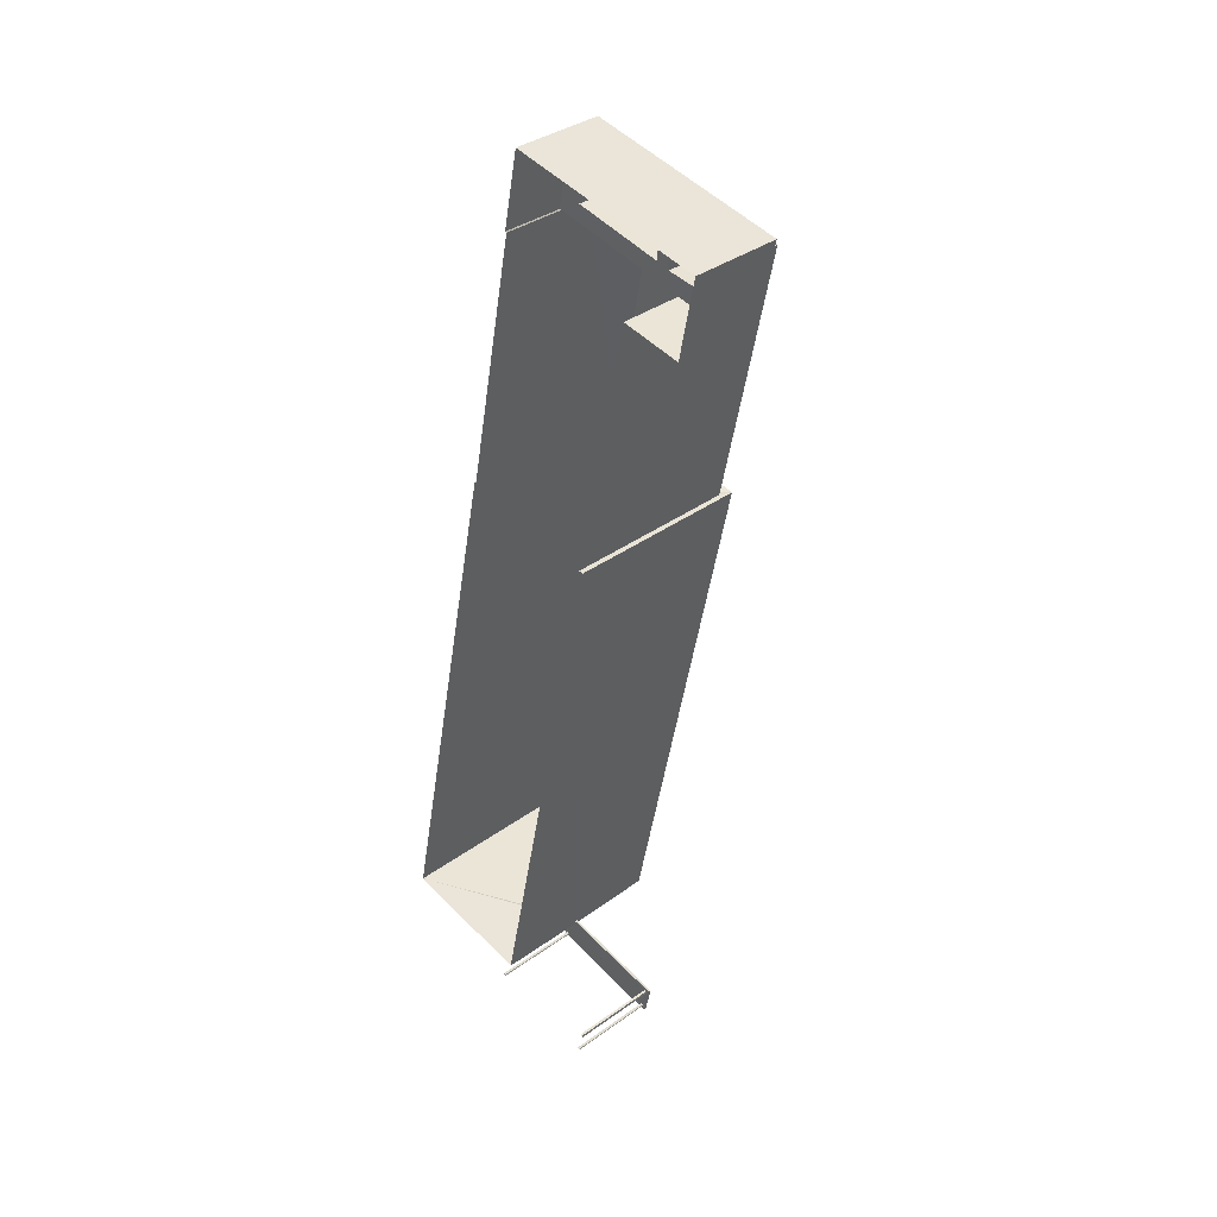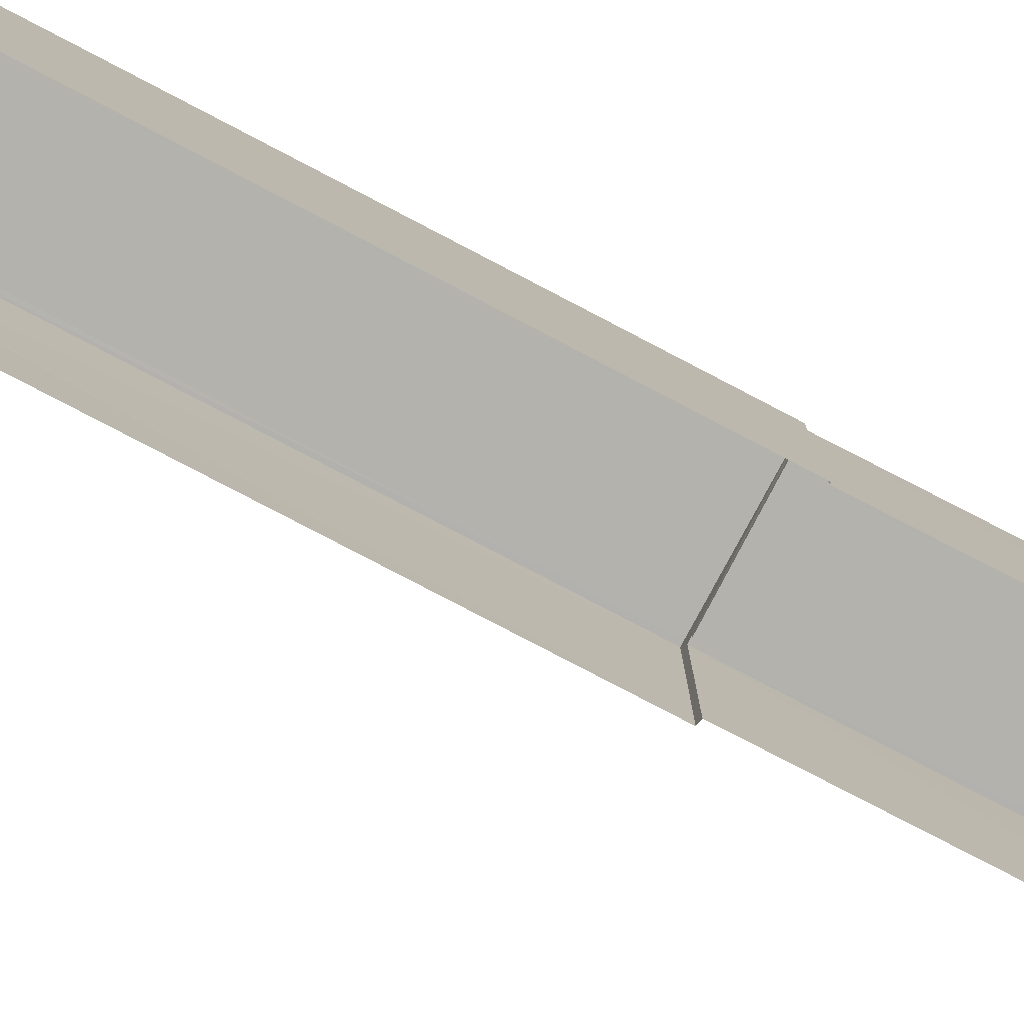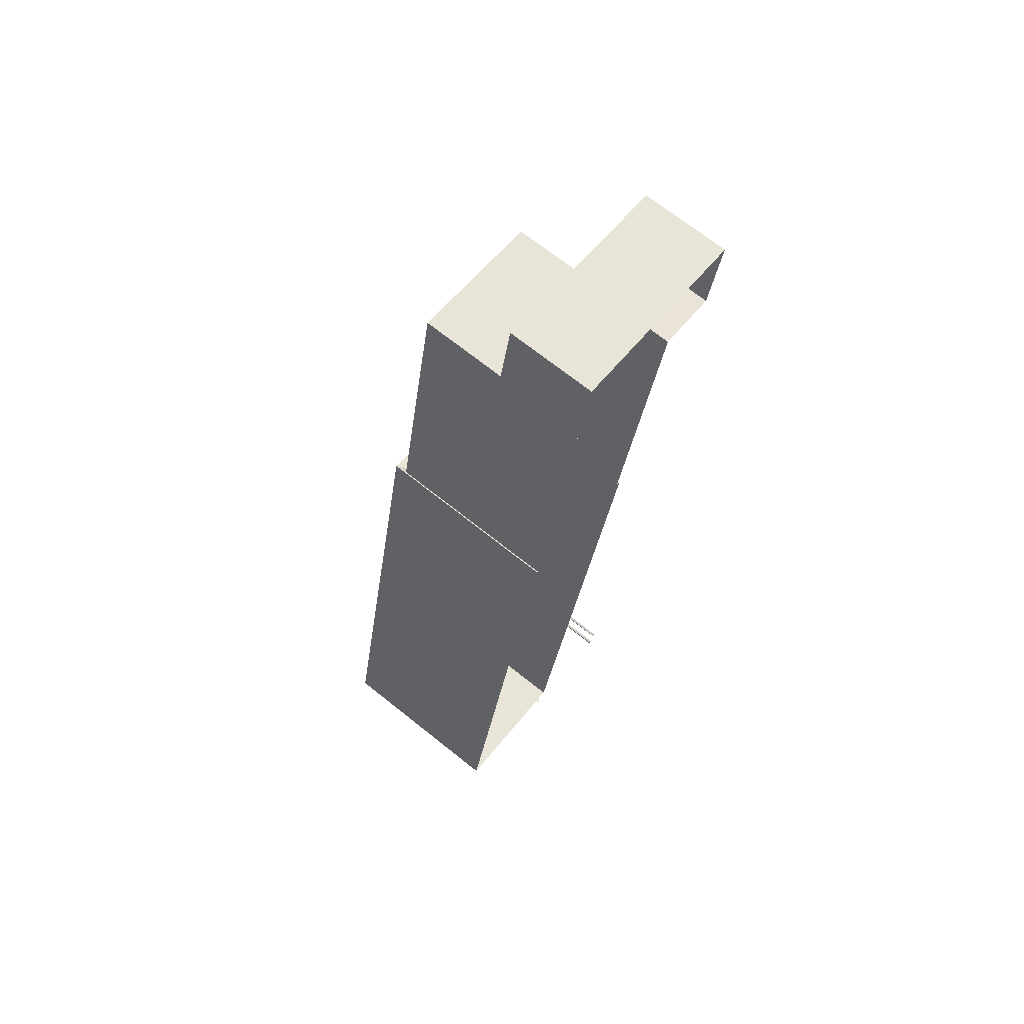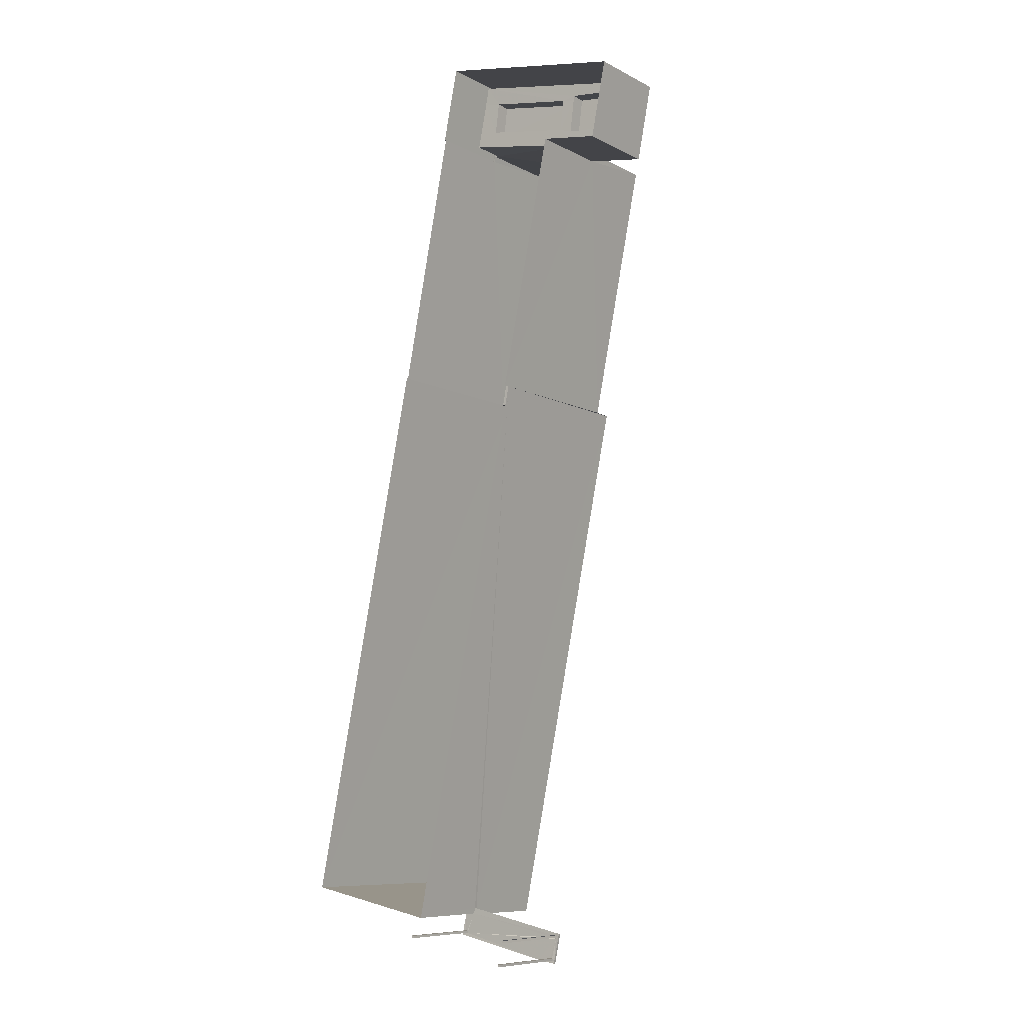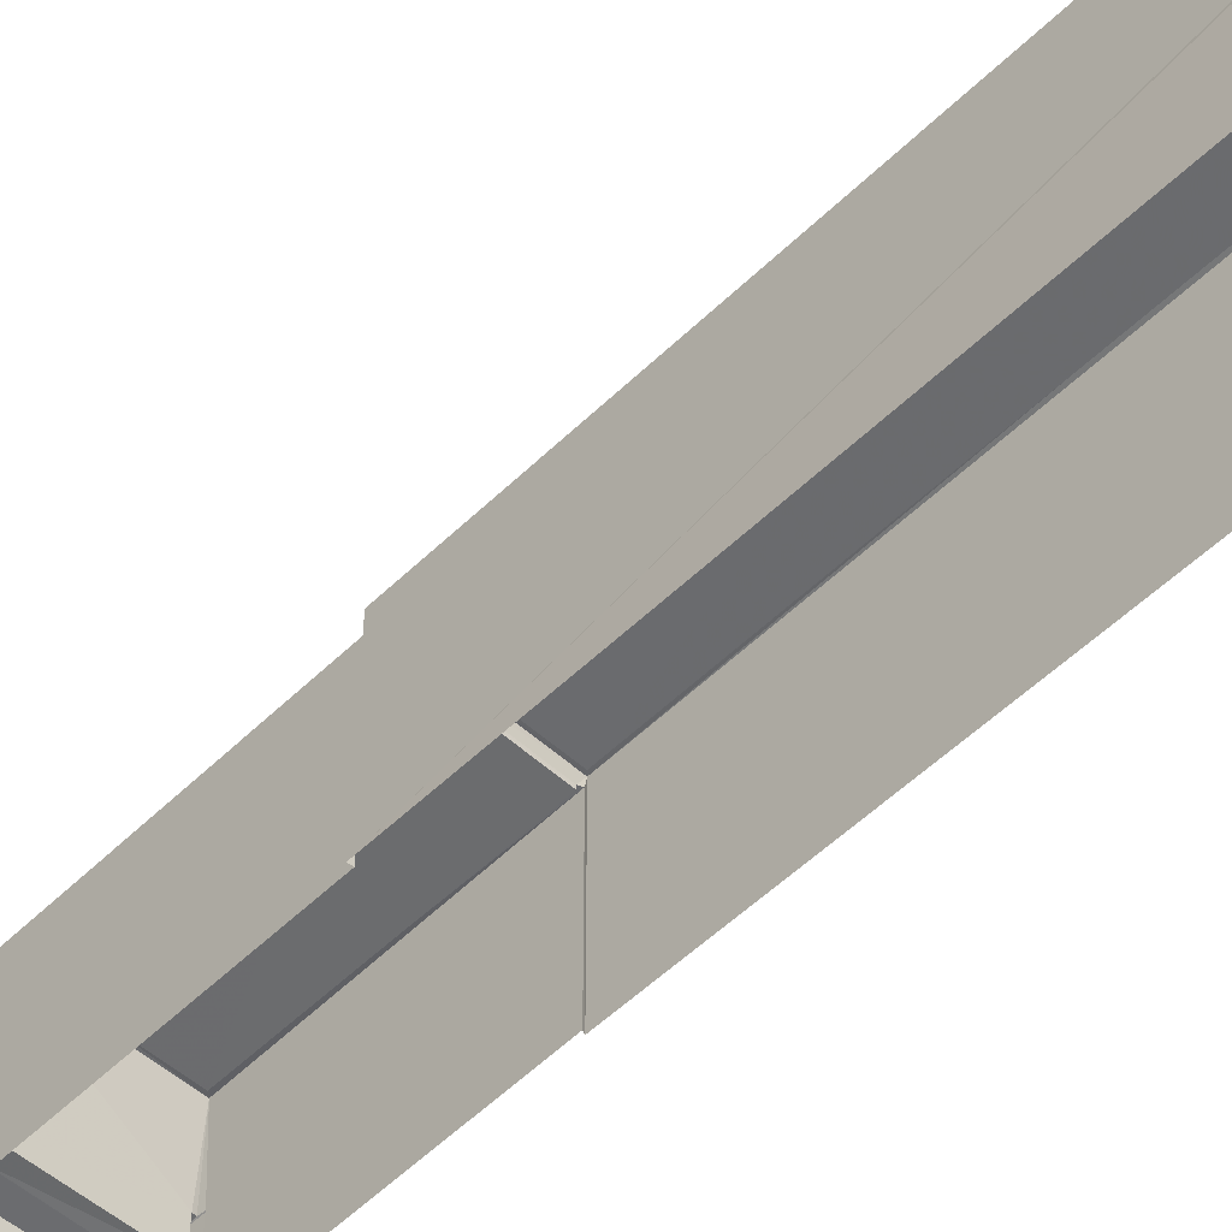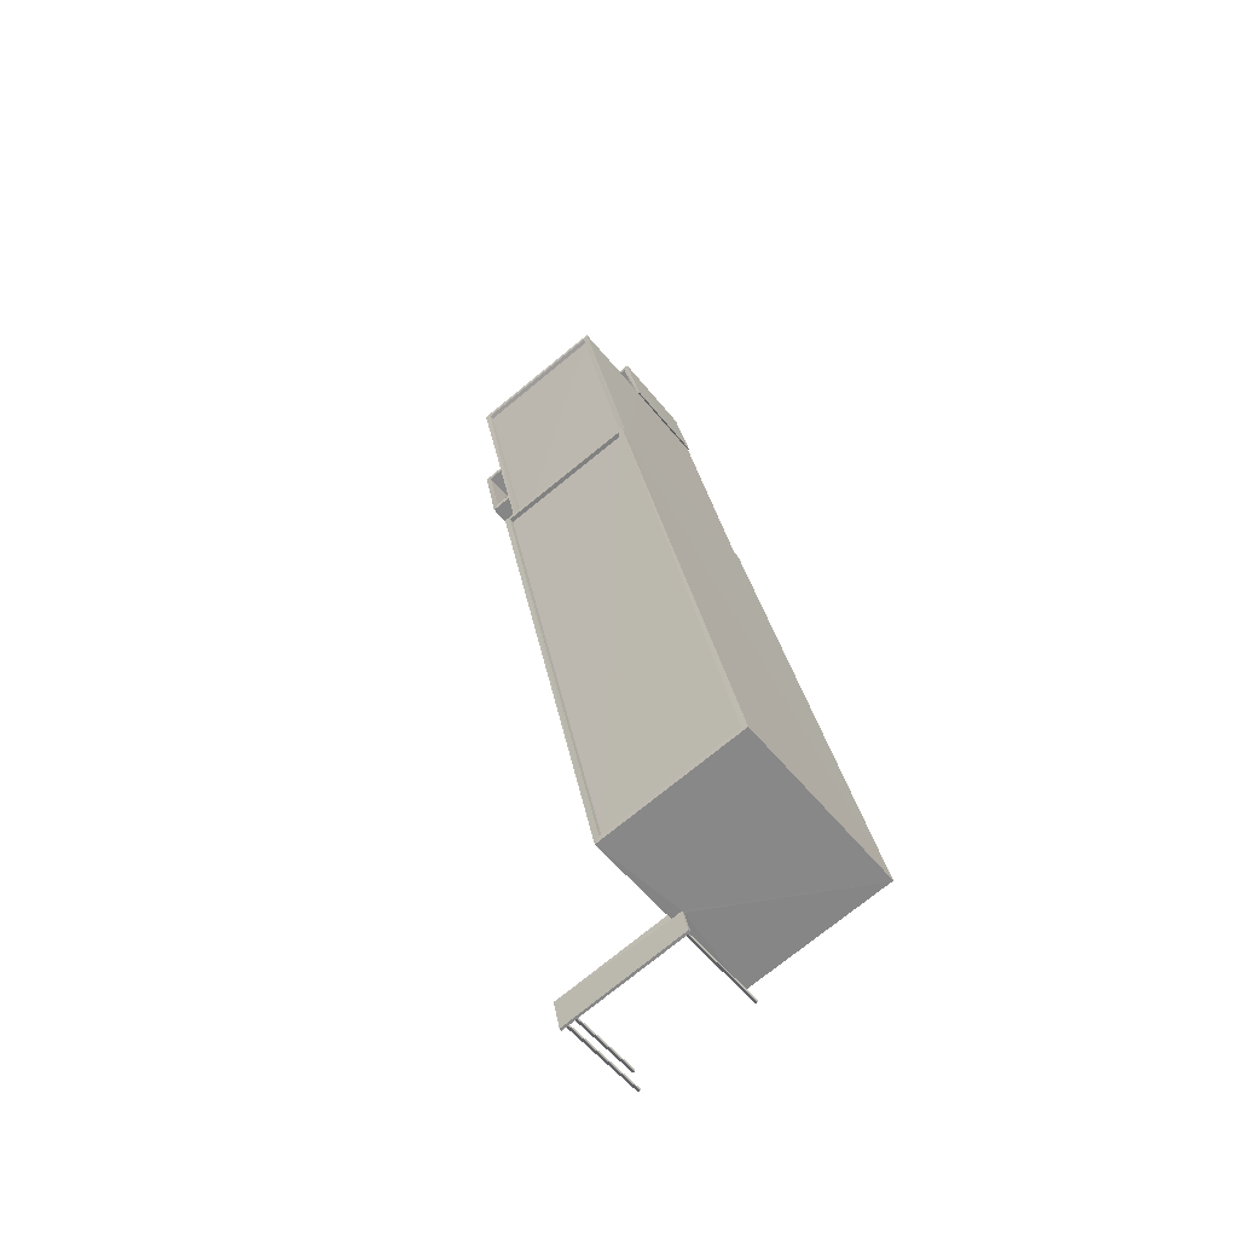
<metadata>
{"format":"obj","ext":"obj","renderer":"f3d","projection":"perspective","resolution":1024,"background":"white","views":[{"elev":35.8,"azim":-133.6,"up":"+Y"},{"elev":-79.4,"azim":74.1,"up":"+Z"},{"elev":70.5,"azim":128.5,"up":"+Y"},{"elev":-9.2,"azim":-143.1,"up":"+Y"},{"elev":-53.4,"azim":-32.4,"up":"+Z"},{"elev":-55.3,"azim":38.0,"up":"+Y"}]}
</metadata>
<code>
v 1.241e+05 7.857e+05 17.17
v 1.241e+05 7.857e+05 17.17
v 1.241e+05 7.857e+05 17.17
v 1.241e+05 7.856e+05 17.17
v 1.241e+05 7.856e+05 17.17
v 1.241e+05 7.856e+05 17.17
v 1.241e+05 7.856e+05 17.17
v 1.241e+05 7.856e+05 17.17
v 1.241e+05 7.857e+05 17.17
v 1.241e+05 7.857e+05 17.17
v 1.241e+05 7.857e+05 17.17
v 1.241e+05 7.856e+05 17.17
v 1.241e+05 7.856e+05 17.17
v 1.241e+05 7.856e+05 17.17
v 1.241e+05 7.856e+05 17.17
v 1.241e+05 7.856e+05 17.17
v 1.241e+05 7.856e+05 17.16
v 1.241e+05 7.856e+05 17.16
v 1.241e+05 7.856e+05 17.16
v 1.241e+05 7.856e+05 17.16
v 1.241e+05 7.856e+05 17.16
v 1.241e+05 7.856e+05 17.16
v 1.241e+05 7.856e+05 17.16
v 1.241e+05 7.856e+05 17.16
v 1.241e+05 7.856e+05 22.39
v 1.241e+05 7.856e+05 22.39
v 1.241e+05 7.856e+05 22.39
v 1.241e+05 7.856e+05 22.39
v 1.241e+05 7.856e+05 22.39
v 1.241e+05 7.856e+05 22.39
v 1.241e+05 7.856e+05 22.39
v 1.241e+05 7.856e+05 22.39
v 1.241e+05 7.856e+05 22.39
v 1.241e+05 7.856e+05 22.39
v 1.241e+05 7.856e+05 22.39
v 1.241e+05 7.856e+05 22.39
v 1.241e+05 7.856e+05 22.39
v 1.241e+05 7.856e+05 22.39
v 1.241e+05 7.856e+05 22.39
v 1.241e+05 7.856e+05 22.39
v 1.241e+05 7.856e+05 22.39
v 1.241e+05 7.856e+05 22.39
v 1.241e+05 7.856e+05 22.39
v 1.241e+05 7.856e+05 22.39
v 1.241e+05 7.856e+05 22.39
v 1.241e+05 7.856e+05 22.39
v 1.241e+05 7.856e+05 22.39
v 1.241e+05 7.857e+05 21.17
v 1.241e+05 7.857e+05 21.17
v 1.241e+05 7.857e+05 21.17
v 1.241e+05 7.857e+05 21.17
v 1.241e+05 7.857e+05 20.28
v 1.241e+05 7.857e+05 20.28
v 1.241e+05 7.857e+05 20.28
v 1.241e+05 7.857e+05 20.28
v 1.241e+05 7.857e+05 20.28
v 1.241e+05 7.857e+05 20.28
v 1.241e+05 7.857e+05 20.28
v 1.241e+05 7.857e+05 20.28
v 1.241e+05 7.857e+05 20.28
v 1.241e+05 7.857e+05 20.28
v 1.241e+05 7.857e+05 20.28
v 1.241e+05 7.857e+05 20.28
v 1.241e+05 7.857e+05 20.28
v 1.241e+05 7.857e+05 20.28
v 1.241e+05 7.857e+05 20.28
v 1.241e+05 7.857e+05 20.28
v 1.241e+05 7.857e+05 20.28
v 1.241e+05 7.857e+05 20.28
v 1.241e+05 7.857e+05 22.28
v 1.241e+05 7.857e+05 22.28
v 1.241e+05 7.857e+05 22.28
v 1.241e+05 7.857e+05 22.28
v 1.241e+05 7.857e+05 22.28
v 1.241e+05 7.857e+05 22.28
v 1.241e+05 7.857e+05 22.28
v 1.241e+05 7.857e+05 22.28
v 1.241e+05 7.857e+05 22.28
v 1.241e+05 7.857e+05 22.28
v 1.241e+05 7.857e+05 22.28
v 1.241e+05 7.857e+05 22.28
v 1.241e+05 7.857e+05 21.16
v 1.241e+05 7.857e+05 21.16
v 1.241e+05 7.857e+05 21.16
v 1.241e+05 7.857e+05 21.16
v 1.241e+05 7.856e+05 27.22
v 1.241e+05 7.856e+05 27.22
v 1.241e+05 7.857e+05 27.22
v 1.241e+05 7.856e+05 27.22
v 1.241e+05 7.856e+05 27.22
v 1.241e+05 7.857e+05 27.22
v 1.241e+05 7.857e+05 27.22
v 1.241e+05 7.857e+05 27.22
v 1.241e+05 7.856e+05 26.97
v 1.241e+05 7.857e+05 26.97
v 1.241e+05 7.857e+05 26.97
v 1.241e+05 7.856e+05 26.97
v 1.241e+05 7.856e+05 27.9
v 1.241e+05 7.856e+05 27.9
v 1.241e+05 7.856e+05 27.9
v 1.241e+05 7.856e+05 27.9
v 1.241e+05 7.856e+05 27.9
v 1.241e+05 7.856e+05 27.9
v 1.241e+05 7.856e+05 27.9
v 1.241e+05 7.856e+05 27.9
v 1.241e+05 7.856e+05 27.65
v 1.241e+05 7.856e+05 27.65
v 1.241e+05 7.856e+05 27.65
v 1.241e+05 7.856e+05 27.65
v 1.241e+05 7.856e+05 22.54
v 1.241e+05 7.856e+05 22.54
v 1.241e+05 7.856e+05 22.54
v 1.241e+05 7.856e+05 22.54
v 1.241e+05 7.856e+05 22.54
v 1.241e+05 7.856e+05 22.54
f 1 2 3
f 4 5 6
f 7 8 5
f 2 9 3
f 3 7 4
f 9 10 11
f 7 12 8
f 3 11 7
f 5 4 7
f 3 9 11
f 13 14 15
f 16 13 15
f 17 18 19
f 20 17 19
f 21 22 23
f 24 21 23
f 25 26 27
f 28 25 29
f 25 27 29
f 28 29 30
f 31 28 32
f 33 31 34
f 35 27 26
f 26 36 37
f 38 36 39
f 30 35 37
f 34 31 32
f 40 36 38
f 37 36 40
f 32 28 37
f 28 30 37
f 35 26 37
f 41 39 42
f 41 38 39
f 40 43 37
f 44 45 46
f 41 42 45
f 47 46 33
f 34 47 33
f 41 45 43
f 37 43 32
f 32 45 44
f 47 44 46
f 43 45 32
f 48 49 50
f 48 51 49
f 52 53 54
f 54 53 55
f 52 56 53
f 57 58 59
f 60 61 59
f 56 61 53
f 62 63 60
f 57 64 58
f 53 61 63
f 65 62 60
f 58 60 59
f 63 61 60
f 65 64 66
f 62 65 67
f 54 68 69
f 64 57 66
f 68 54 55
f 67 66 69
f 67 69 68
f 67 65 66
f 70 71 72
f 73 74 75
f 71 76 72
f 73 75 77
f 78 76 77
f 74 79 75
f 80 72 78
f 81 78 77
f 75 81 77
f 72 76 78
f 82 83 84
f 85 82 84
f 86 87 88
f 89 90 91
f 91 88 92
f 93 89 91
f 88 87 92
f 93 91 92
f 94 95 96
f 94 97 95
f 98 99 100
f 101 102 103
f 101 100 99
f 98 100 104
f 105 101 103
f 100 101 105
f 106 107 108
f 109 106 108
f 103 102 98
f 104 103 98
f 110 111 112
f 112 111 113
f 110 114 111
f 113 111 115
f 58 50 49
f 58 64 50
f 60 49 51
f 60 58 49
f 60 51 48
f 65 60 48
f 65 48 50
f 64 65 50
f 69 81 54
f 54 75 52
f 54 81 75
f 78 69 66
f 78 81 69
f 66 57 78
f 57 59 80
f 57 80 78
f 79 52 75
f 79 56 52
f 76 9 2
f 77 76 2
f 76 10 9
f 76 71 10
f 11 10 71
f 70 11 71
f 77 2 1
f 73 77 1
f 74 73 1
f 3 74 1
f 67 85 62
f 85 84 62
f 84 63 62
f 53 63 84
f 83 53 84
f 83 82 55
f 83 55 53
f 82 68 55
f 68 82 85
f 67 68 85
f 72 92 70
f 11 70 7
f 7 70 87
f 70 92 87
f 4 74 3
f 56 79 61
f 79 93 61
f 89 74 4
f 93 74 89
f 93 79 74
f 59 61 80
f 72 80 92
f 92 80 93
f 80 61 93
f 88 96 95
f 88 91 96
f 97 88 95
f 97 86 88
f 94 96 91
f 90 94 91
f 7 87 12
f 98 12 87
f 98 90 99
f 6 89 4
f 99 89 6
f 86 97 94
f 98 87 86
f 90 86 94
f 90 89 99
f 98 86 90
f 42 5 45
f 5 42 6
f 101 99 115
f 111 101 115
f 99 6 115
f 115 6 42
f 98 102 8
f 12 98 8
f 45 5 46
f 111 114 101
f 5 8 46
f 101 114 102
f 114 8 102
f 46 8 114
f 103 109 108
f 105 103 108
f 100 108 107
f 100 105 108
f 100 107 106
f 104 100 106
f 104 106 109
f 103 104 109
f 25 28 112
f 28 31 110
f 112 28 110
f 36 26 113
f 26 25 112
f 26 112 113
f 36 113 39
f 113 115 39
f 115 42 39
f 31 33 110
f 33 46 114
f 110 33 114
f 47 16 15
f 44 47 15
f 47 13 16
f 47 34 13
f 34 14 13
f 34 32 14
f 44 15 14
f 32 44 14
f 35 20 19
f 35 30 20
f 29 17 20
f 30 29 20
f 27 18 17
f 29 27 17
f 27 19 18
f 27 35 19
f 41 24 23
f 38 41 23
f 43 21 24
f 41 43 24
f 43 22 21
f 43 40 22
f 40 23 22
f 40 38 23

</code>
